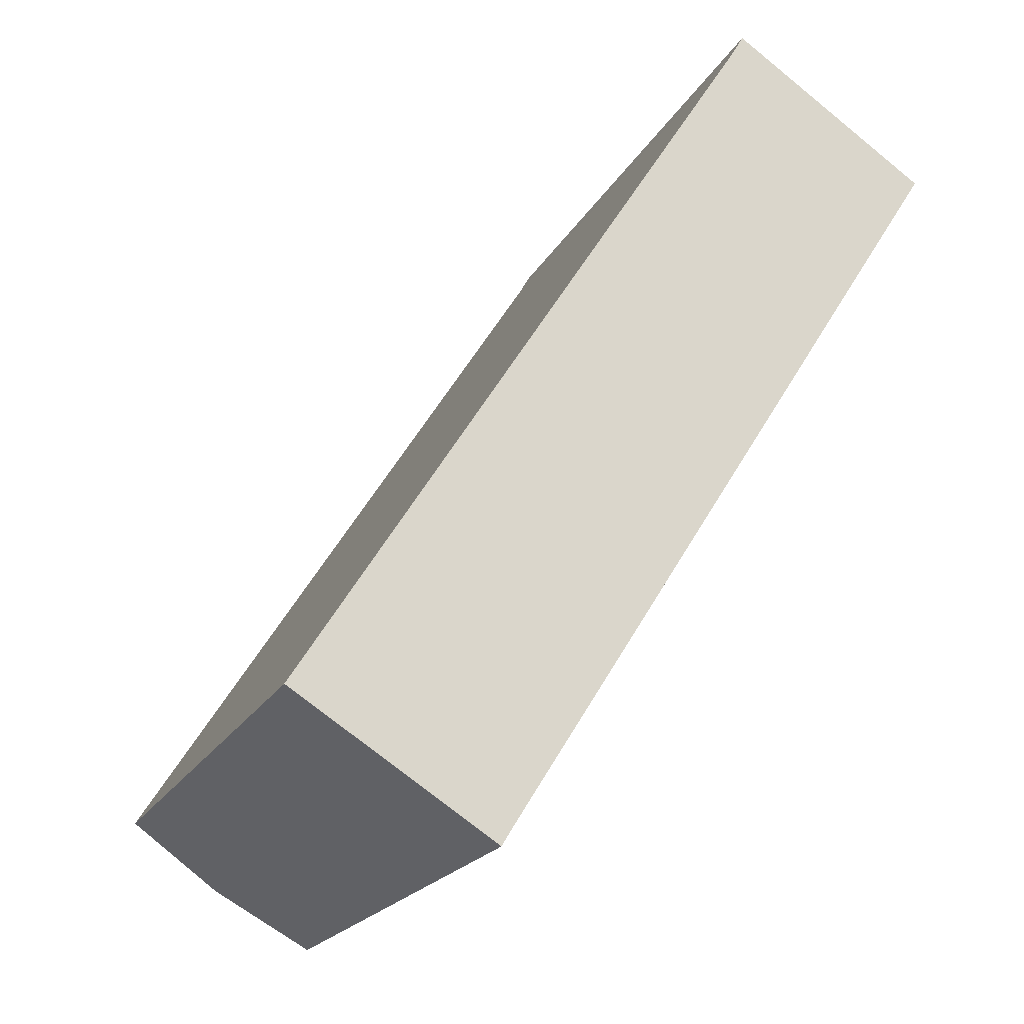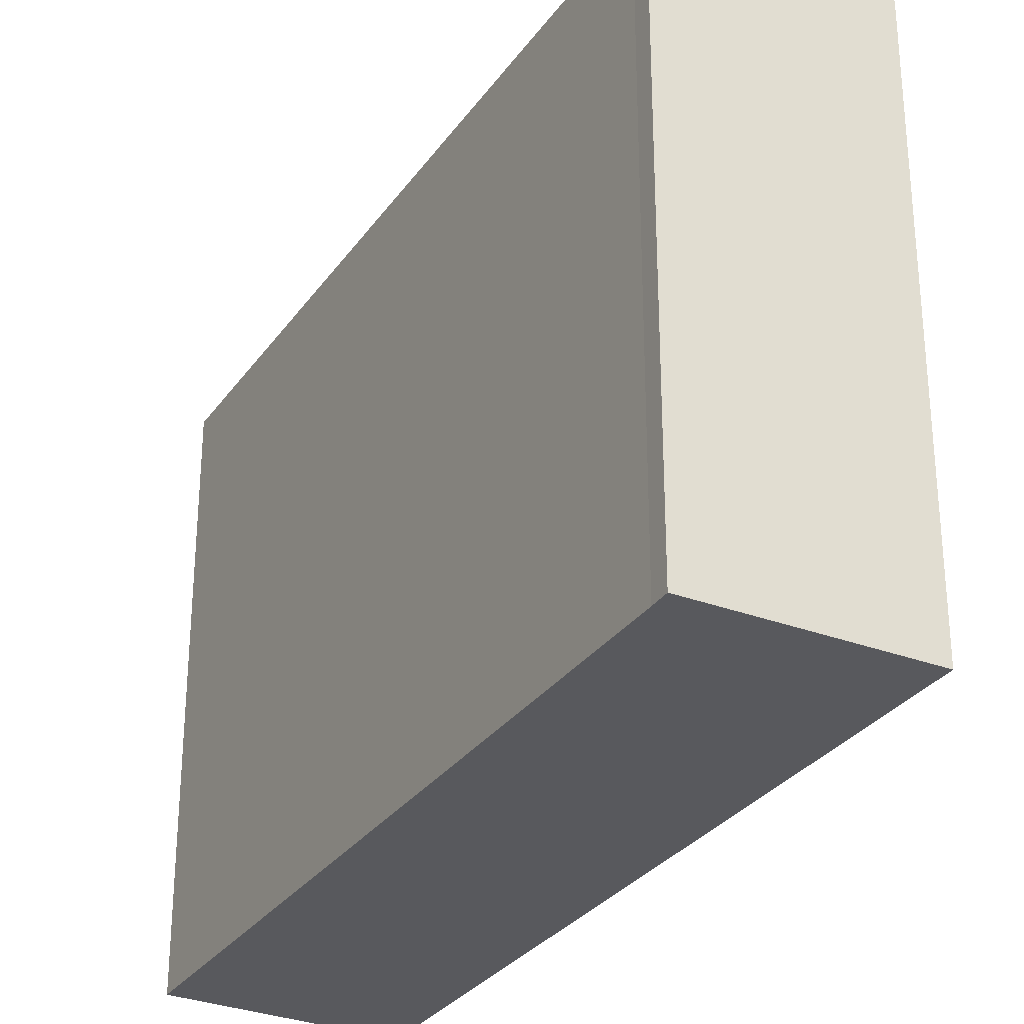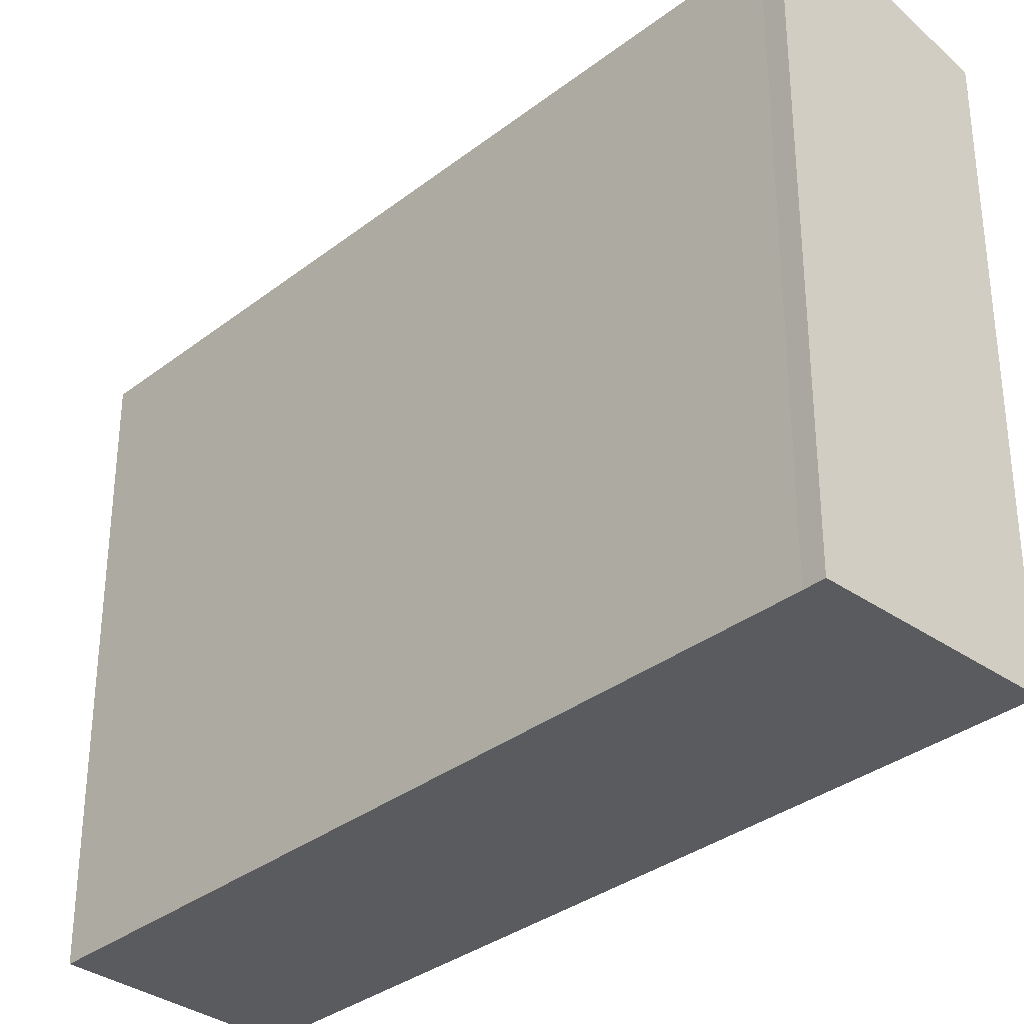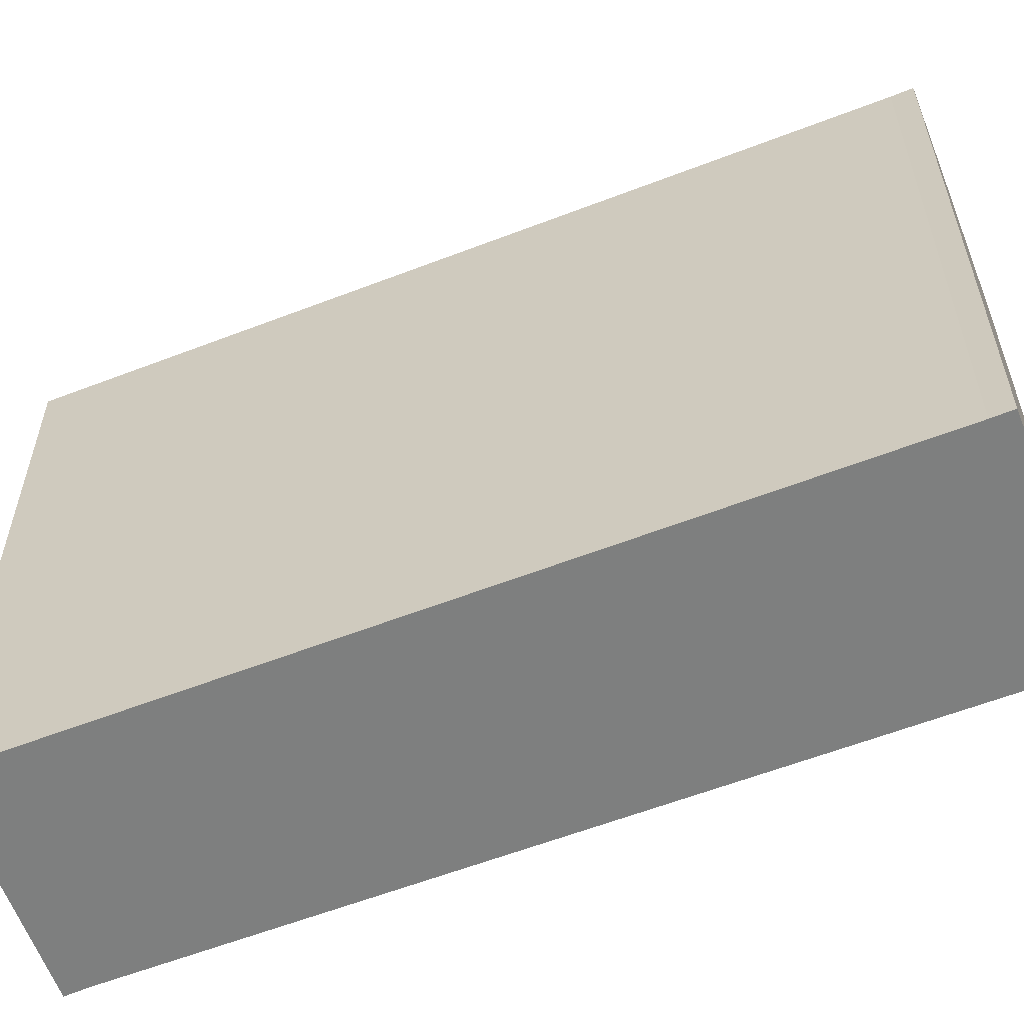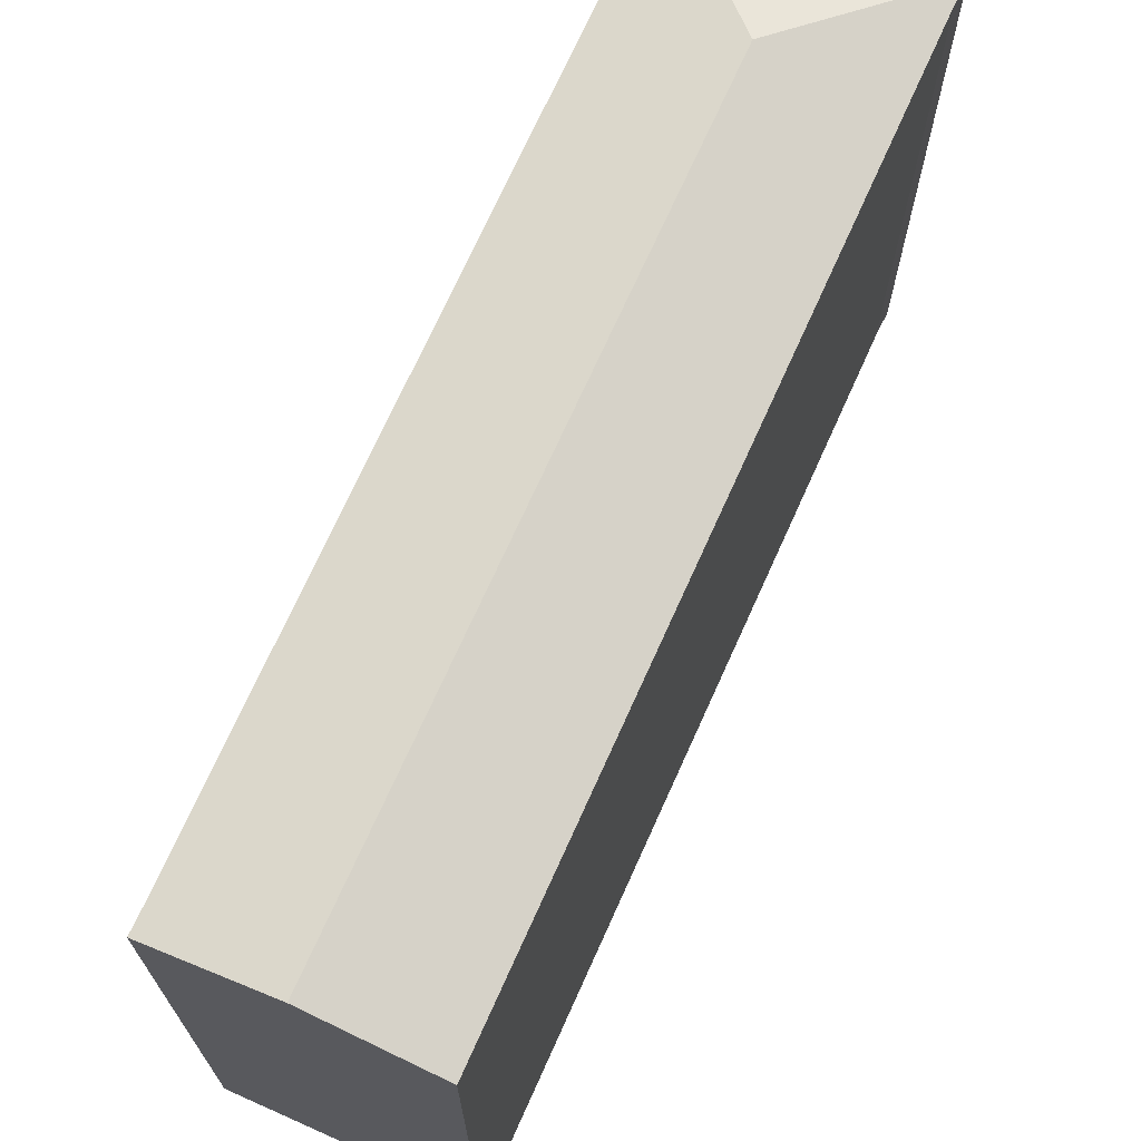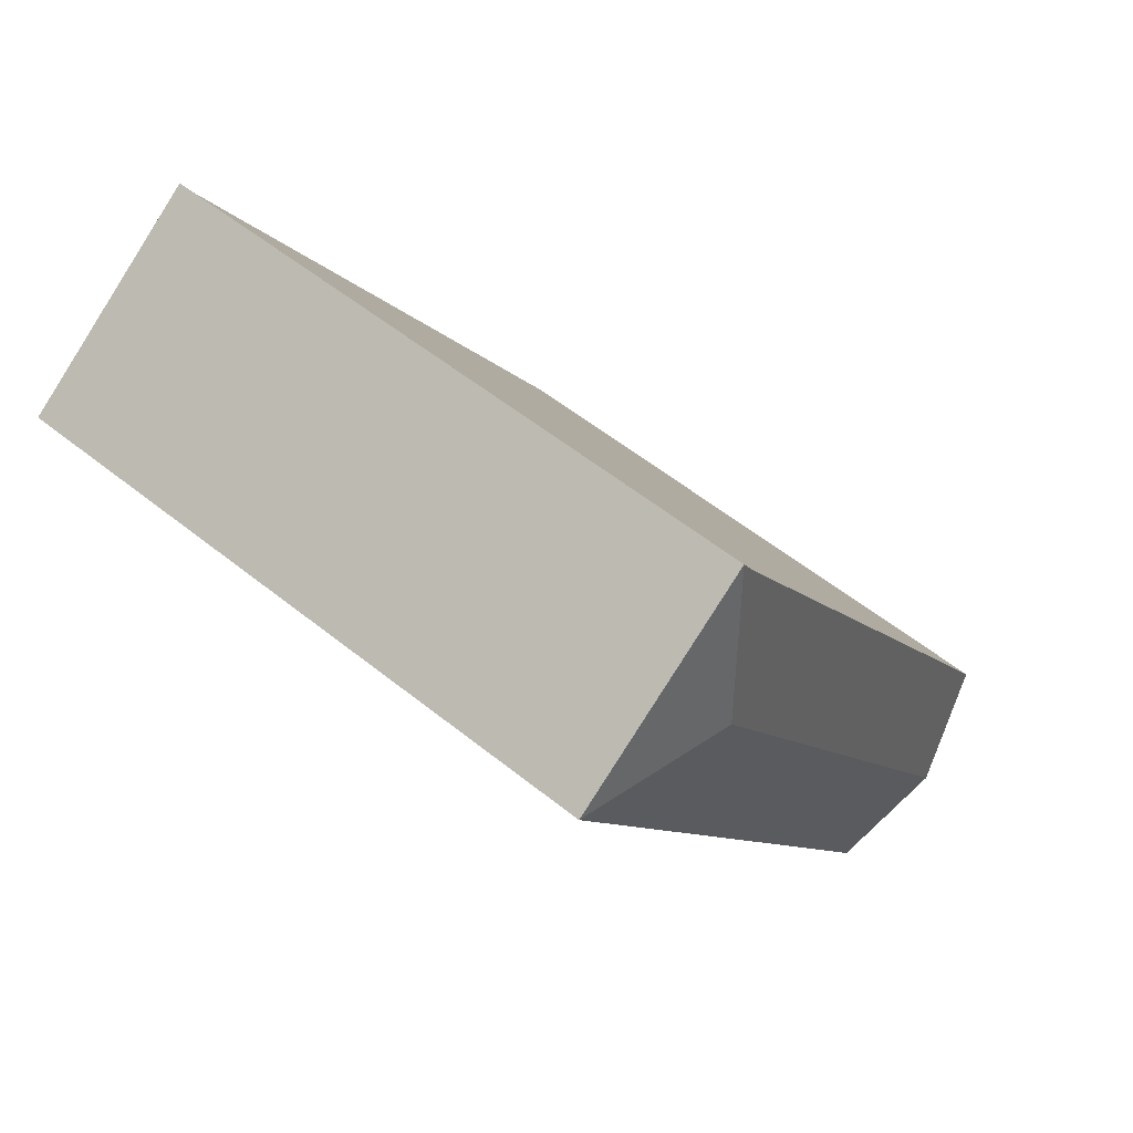
<metadata>
{"format":"obj","ext":"obj","renderer":"f3d","projection":"perspective","resolution":1024,"background":"white","views":[{"elev":-19.9,"azim":-20.9,"up":"+Z"},{"elev":-30.1,"azim":-176.5,"up":"+Y"},{"elev":-33.5,"azim":168.6,"up":"+Y"},{"elev":-59.6,"azim":143.8,"up":"+Y"},{"elev":71.5,"azim":-123.6,"up":"+Y"},{"elev":56.0,"azim":130.1,"up":"+Z"}]}
</metadata>
<code>
v  7.889 10.02 9.055
v  7.335 9.601 11.67
v  10.43 9.601 9.591
v  1.573 10.02 -0.997
v  3.322 9.603 -1.701
v  3.146 9.601 -1.994
v  10.08 9.601 9.043
v  0 9.601 5.879e-16
v  7.142 9.605 11.34
v  3.146 1.221e-16 -1.994
v  1.573 6.105e-17 -0.997
v  0 0 0
v  7.142 -6.942e-16 11.34
v  7.335 -7.148e-16 11.67
v  10.43 -5.873e-16 9.591
v  3.322 1.042e-16 -1.701
v  10.08 -5.537e-16 9.043
g defaultobject
f 1 2 3
f 4 5 6
f 5 4 1
f 5 1 7
f 7 1 3
f 8 1 4
f 1 8 9
f 1 9 2
f 6 8 4
f 8 6 10
f 8 10 11
f 8 11 12
f 8 13 9
f 13 8 12
f 13 2 9
f 2 13 14
f 14 3 2
f 3 14 15
f 16 6 5
f 6 16 10
f 15 7 3
f 7 15 5
f 5 15 16
f 16 15 17
f 13 15 14
f 15 13 12
f 15 12 17
f 17 12 16
f 16 12 11
f 16 11 10

</code>
